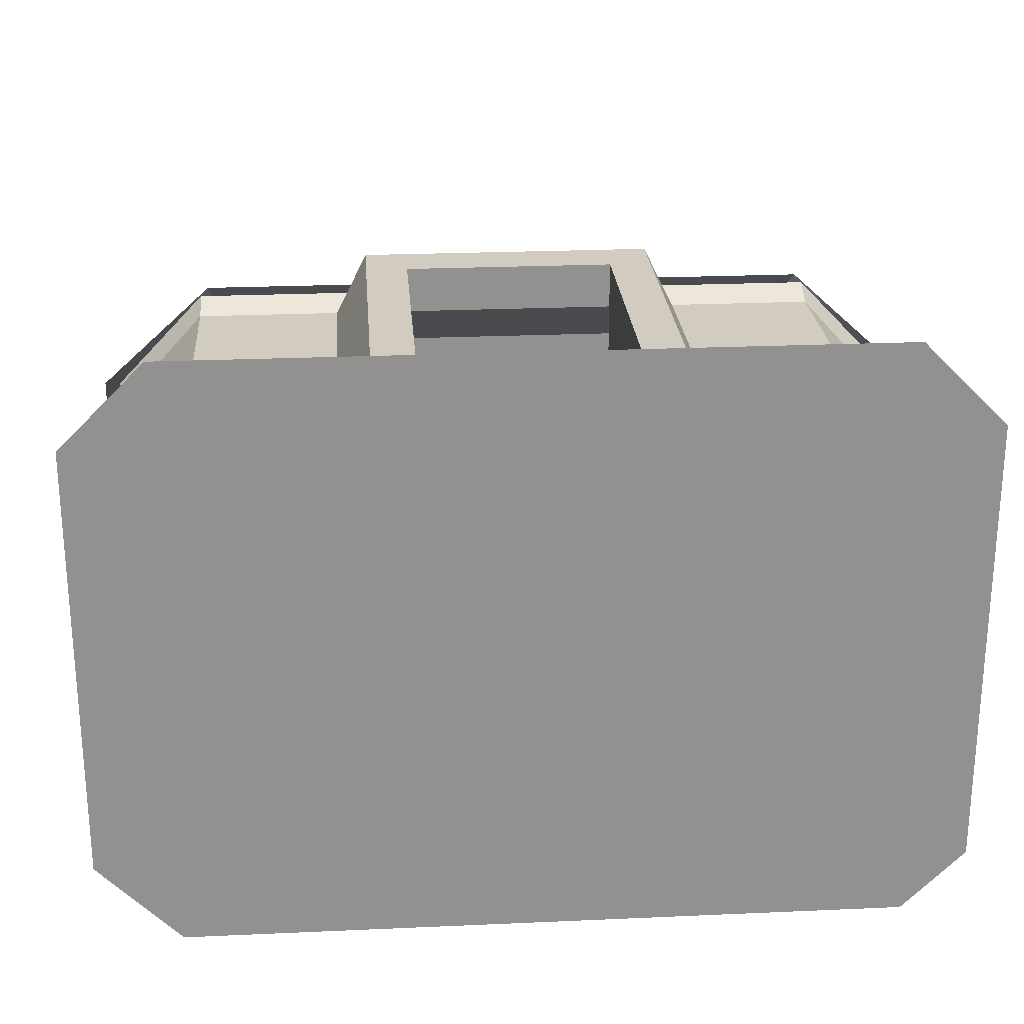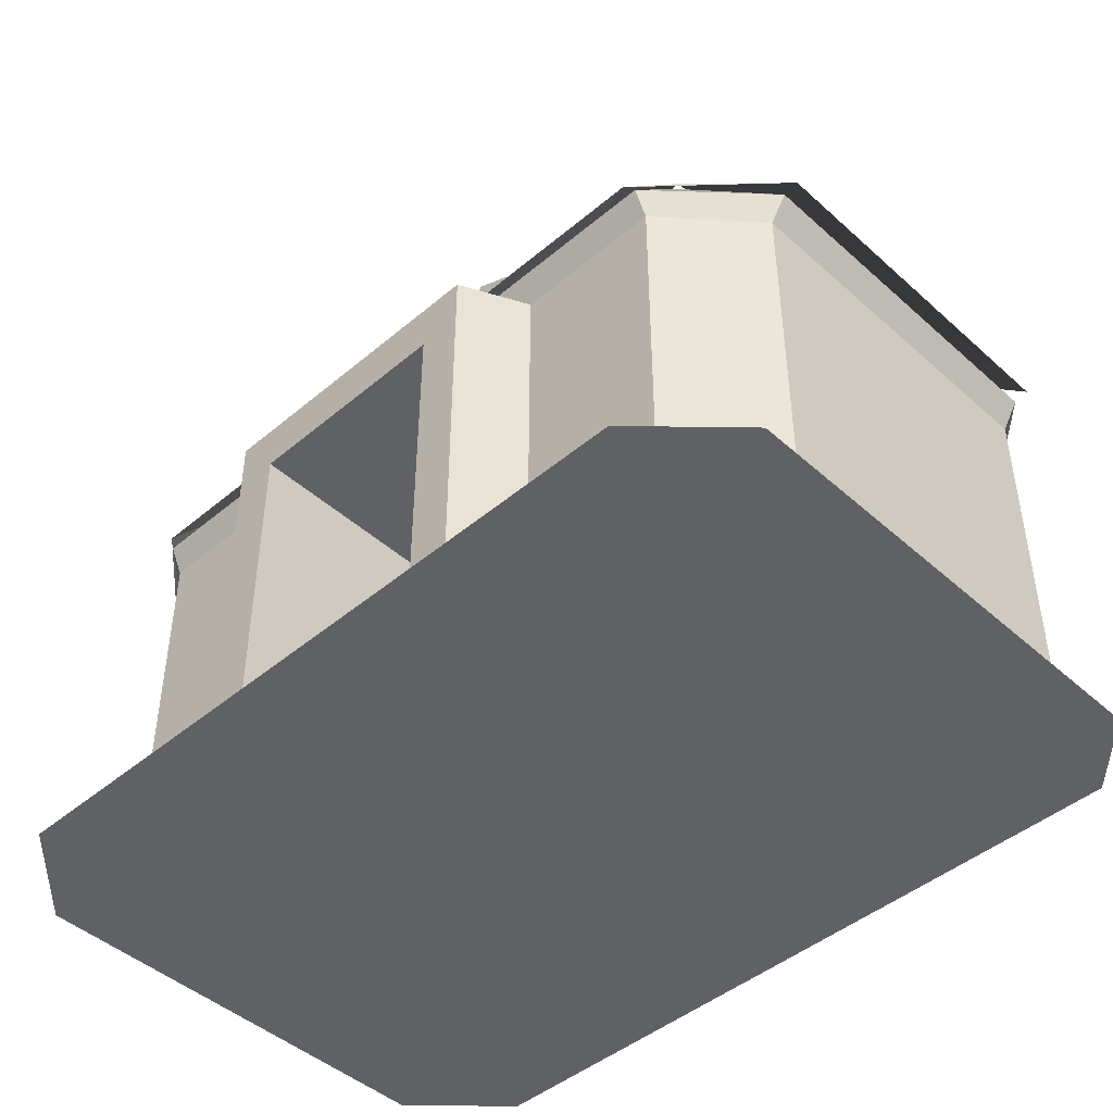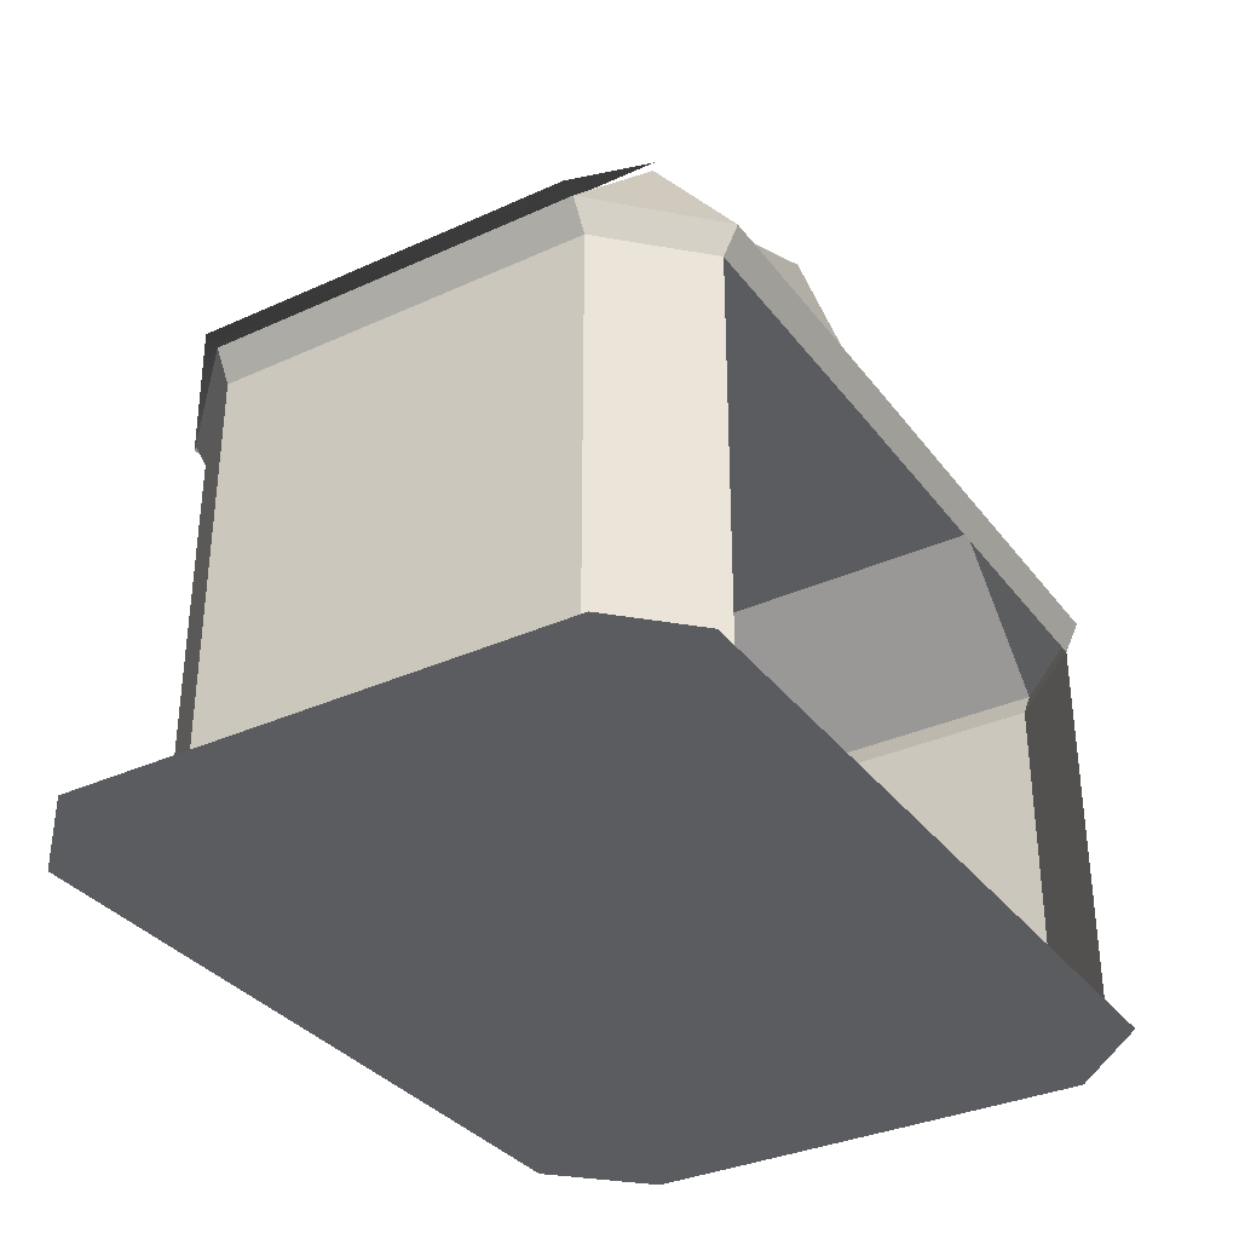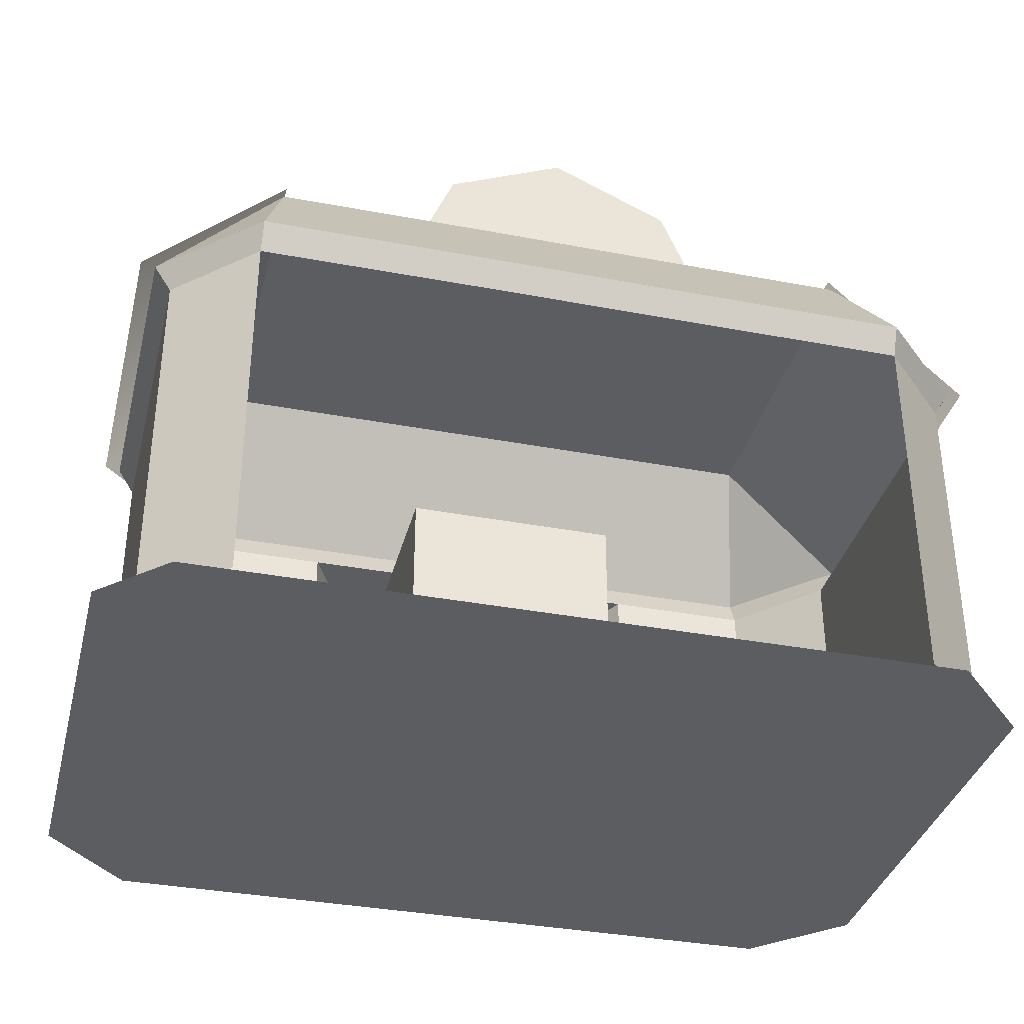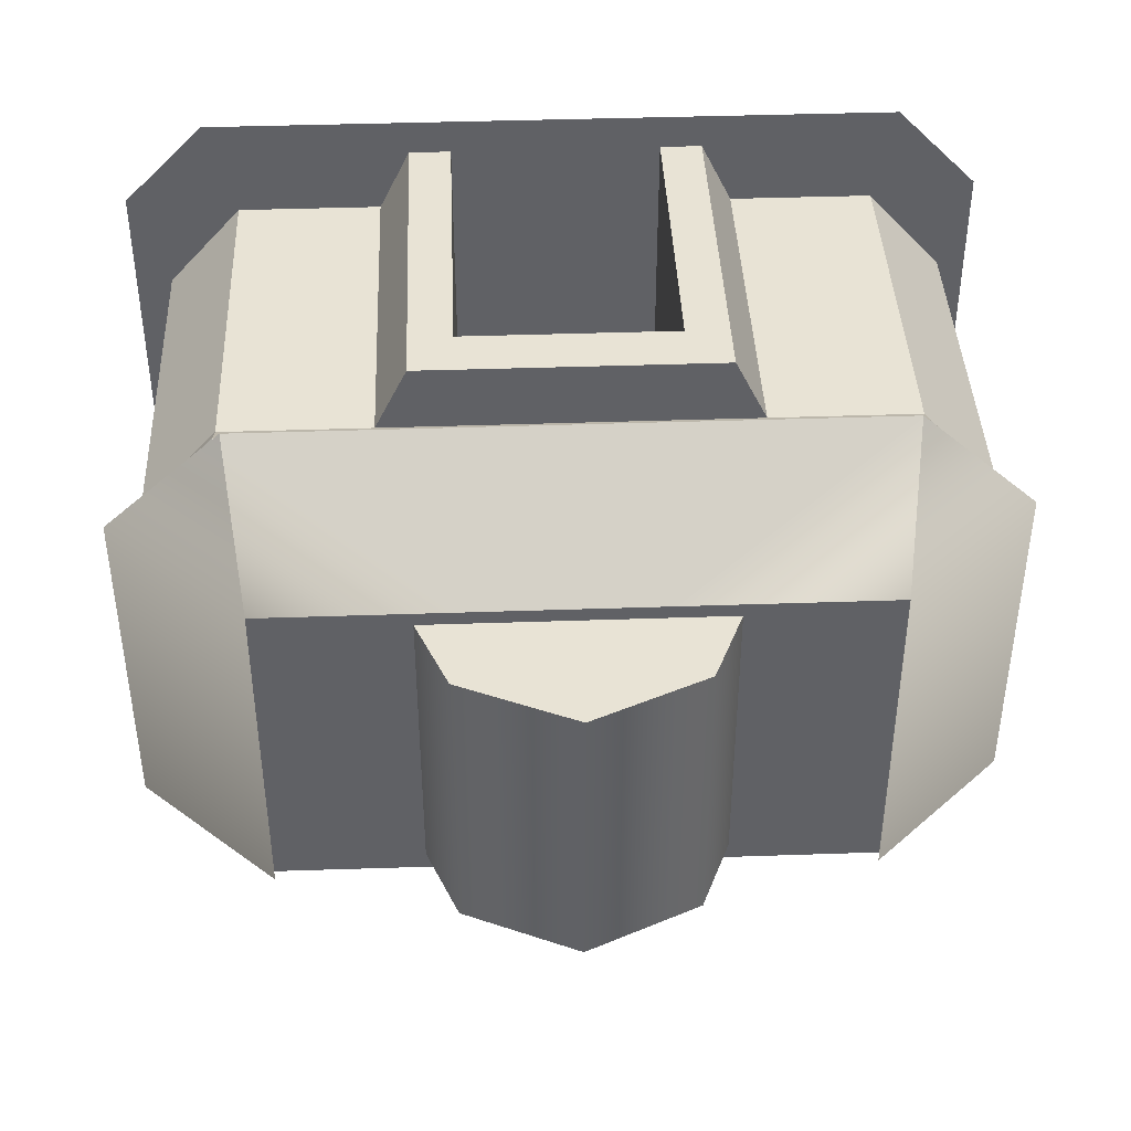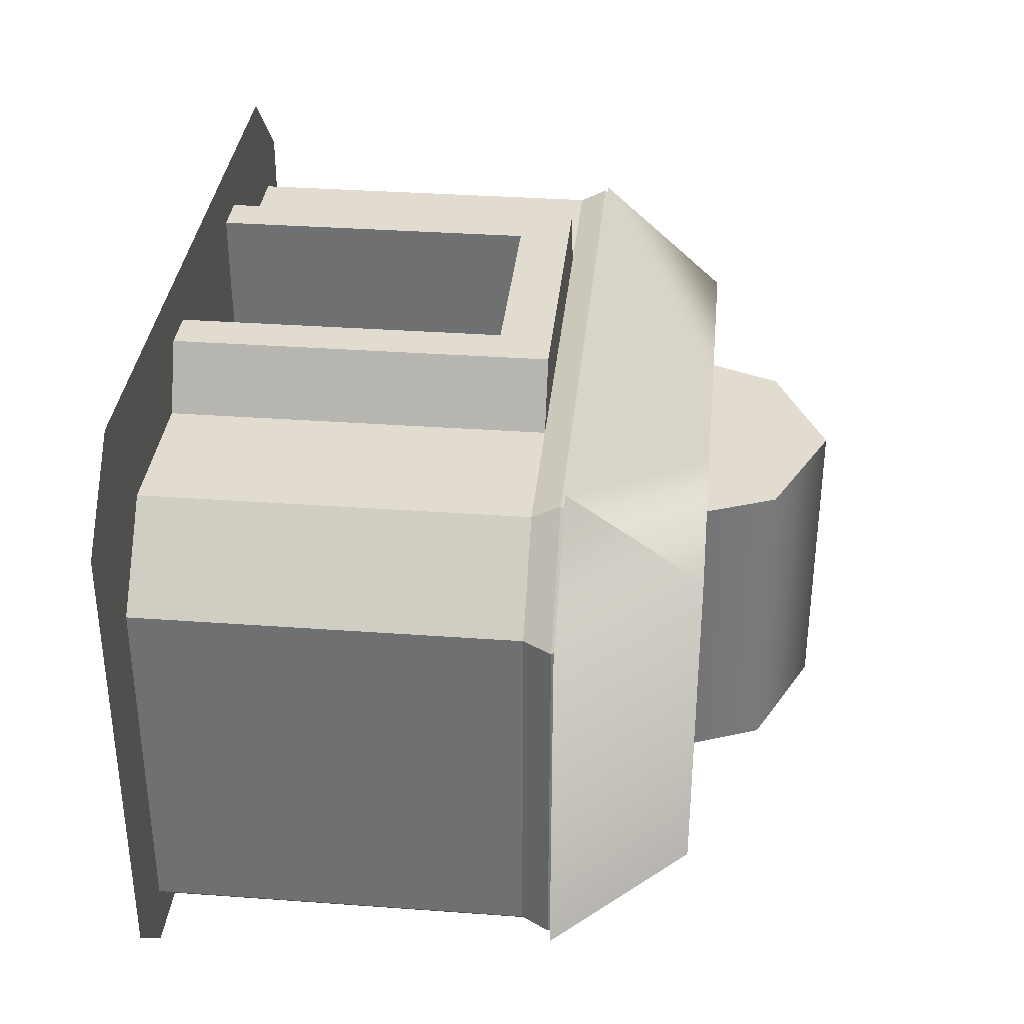
<metadata>
{"format":"obj","ext":"obj","renderer":"f3d","projection":"perspective","resolution":1024,"background":"white","views":[{"elev":24.2,"azim":-4.2,"up":"+Z"},{"elev":-45.5,"azim":44.1,"up":"+Y"},{"elev":-34.1,"azim":121.5,"up":"+Y"},{"elev":-35.8,"azim":166.0,"up":"+Y"},{"elev":41.2,"azim":177.6,"up":"+Z"},{"elev":34.4,"azim":95.6,"up":"+Z"}]}
</metadata>
<code>
g polygon0
v -41 1 -21.42
v -41 1 20.58
v -33.12 1 -29.42
v -33 1 20.58
v 35.64 1 -29.42
v 35.64 1 20.58
v 41.64 1 -23.42
v 41.64 1 20.58
f 1 2 3
f 2 4 3
f 3 4 5
f 4 6 5
f 5 6 7
f 6 8 7
v -33 1 20.58
v -33 1 28.58
v 35.64 1 20.58
v 27.64 1 28.58
v 41.64 1 20.58
v 33.64 1 28.58
f 9 10 11
f 10 12 11
f 11 12 13
f 12 14 13
v -33 1 28.58
v -33 1 20.58
v -41 1 20.58
f 15 16 17
g polygon1
v 8 52.25 12.07
v 8 39.89 22.07
v 30 39.89 22.07
v 28 52.25 12.07
v -8 52.25 12.07
v -8 39.89 22.07
v 8 39.89 22.07
v 8 52.25 12.07
v 28 52.25 12.07
v 41 39.89 12.07
v 41 39.89 -20.58
v 28 52.25 -20.58
v -41 39.89 12.07
v -28 52.25 12.07
v -28 52.25 -20.58
v -41 39.89 -20.58
v -30 39.89 22.07
v -8 39.89 22.07
v -8 52.25 12.07
v -28 52.25 12.07
f 18 19 20 21
f 22 23 24 25
f 26 27 28 29
f 30 31 32 33
f 34 35 36 37
v 30 39.89 22.07
v 41 39.89 12.07
v 28 52.25 12.07
v -41 39.89 12.07
v -30 39.89 22.07
v -28 52.25 12.07
f 38 39 40
f 41 42 43
g polygon2
v 17 32.25 20.05
v 14 32.25 26.08
v 17 11.25 20.05
v 14 11.25 26.08
v 17 2.25 20.05
v 14 2.25 26.08
f 44 45 46
f 45 47 46
f 46 47 48
f 47 49 48
v -10 32.25 26.07
v -14 32.25 26.08
v -10 11.25 26.07
v -14 11.25 26.08
v -10 2.25 26.07
v -14 2.25 26.08
f 50 51 52
f 51 53 52
f 52 53 54
f 53 55 54
v 30.71 32.25 20.05
v 17 32.25 20.05
v 30.71 11.25 20.05
v 17 11.25 20.05
v 30.71 2.25 20.05
v 17 2.25 20.05
f 56 57 58
f 57 59 58
f 58 59 60
f 59 61 60
v -14 32.25 26.08
v -17 32.25 20.05
v -14 11.25 26.08
v -17 11.25 20.05
v -14 2.25 26.08
v -17 2.25 20.05
f 62 63 64
f 63 65 64
f 64 65 66
f 65 67 66
v 14 32.25 26.08
v 10 32.25 26.07
v 14 11.25 26.08
v 10 11.25 26.07
v 14 2.25 26.08
v 10 2.25 26.07
f 68 69 70
f 69 71 70
f 70 71 72
f 71 73 72
v 30.71 32.25 -27.95
v 38.04 32.29 -20.58
v 30.71 11.25 -27.95
v 38.04 11.25 -20.58
v 30.71 2.25 -27.95
v 38.04 2.25 -20.58
f 74 75 76
f 75 77 76
f 76 77 78
f 77 79 78
v 38.04 32.29 -20.58
v 37.96 32.21 12.07
v 38.04 11.25 -20.58
v 37.96 11.25 12.07
v 38.04 2.25 -20.58
v 37.96 2.25 12.07
f 80 81 82
f 81 83 82
f 82 83 84
f 83 85 84
v 37.96 32.21 12.07
v 30.71 32.25 20.05
v 37.96 11.25 12.07
v 30.71 11.25 20.05
v 37.96 2.25 12.07
v 30.71 2.25 20.05
f 86 87 88
f 87 89 88
f 88 89 90
f 89 91 90
v -17 32.25 20.05
v -30.71 32.25 20.05
v -17 11.25 20.05
v -30.71 11.25 20.05
v -17 2.25 20.05
v -30.71 2.25 20.05
f 92 93 94
f 93 95 94
f 94 95 96
f 95 97 96
v -30.71 32.25 20.05
v -38 32.21 12.07
v -30.71 11.25 20.05
v -38 11.25 12.07
v -30.71 2.25 20.05
v -38 2.25 12.07
f 98 99 100
f 99 101 100
f 100 101 102
f 101 103 102
v -38 32.21 12.07
v -38 32.29 -20.58
v -38 11.25 12.07
v -38 11.25 -20.58
v -38 2.25 12.07
v -38 2.25 -20.58
f 104 105 106
f 105 107 106
f 106 107 108
f 107 109 108
v -38 32.29 -20.58
v -30.71 32.25 -27.95
v -38 11.25 -20.58
v -30.71 11.25 -27.95
v -38 2.25 -20.58
v -30.71 2.25 -27.95
f 110 111 112
f 111 113 112
f 112 113 114
f 113 115 114
v 17 37.04 20.05
v 17 32.25 20.05
v 30.71 32.25 20.05
v 30.71 37.04 20.05
v -10 2.4 1.086
v -10 32.25 1.086
v -10 32.25 19.06
v -10 2.25 19.06
v 10 2.4 1.086
v 10 2.25 19.06
v 10 32.25 19.06
v 10 32.25 1.086
v -10 2.25 19.06
v 10 2.25 19.06
v 10 2.4 1.086
v -10 2.4 1.086
v -10 2.25 19.06
v -10 32.25 19.06
v -10 32.25 26.07
v -10 11.25 26.07
v 10 2.25 19.06
v 10 11.25 26.07
v 10 32.25 26.07
v 10 32.25 19.06
v -10 2.4 1.086
v 10 2.4 1.086
v 10 32.25 1.086
v -10 32.25 1.086
v 38.04 32.29 -20.58
v 30.71 32.25 -27.95
v 30.71 37.04 -27.95
v 38.04 37.04 -20.58
v 37.96 32.21 12.07
v 38.04 32.29 -20.58
v 38.04 37.04 -20.58
v 37.96 37.04 12.07
v 30.71 32.25 20.05
v 37.96 32.21 12.07
v 37.96 37.04 12.07
v 30.71 37.04 20.05
v -30.71 32.25 20.05
v -17 32.25 20.05
v -17 37.04 20.05
v -30.71 37.04 20.05
v -38 32.21 12.07
v -30.71 32.25 20.05
v -30.71 37.04 20.05
v -38 37.04 12.07
v -38 32.29 -20.58
v -38 32.21 12.07
v -38 37.04 12.07
v -38 37.04 -20.58
v -30.71 32.25 -27.95
v -38 32.29 -20.58
v -38 37.04 -20.58
v -30.71 37.04 -27.95
f 116 117 118 119
f 120 121 122 123
f 124 125 126 127
f 128 129 130 131
f 132 133 134 135
f 136 137 138 139
f 140 141 142 143
f 144 145 146 147
f 148 149 150 151
f 152 153 154 155
f 156 157 158 159
f 160 161 162 163
f 164 165 166 167
f 168 169 170 171
v 10 2.25 26.07
v 10 11.25 26.07
v 10 2.25 19.06
v -10 11.25 26.07
v -10 2.25 26.07
v -10 2.25 19.06
f 172 173 174
f 175 176 177
g polygon3
v -10 37.04 20.05
v -10 37.04 26.07
v 10 37.04 20.05
v 10 37.04 26.07
v 17 37.04 20.05
v 14 37.04 26.08
f 178 179 180
f 179 181 180
f 180 181 182
f 181 183 182
v 30.71 39.57 21.32
v 28.19 51.25 12.07
v 8 39.57 21.32
v 8 51.25 12.07
v -8 39.57 21.32
v -8 51.25 12.07
f 184 185 186
f 185 187 186
f 186 187 188
f 187 189 188
v -11.01 58.75 -18.58
v -10.98 58.75 10.07
v 0 63.75 -18.58
v 0 63.75 10.07
v 11.01 58.75 -18.58
v 11.01 58.75 10.07
f 190 191 192
f 191 193 192
f 192 193 194
f 193 195 194
v 8 51.25 -20.61
v -8.037 51.25 -20.56
v -8 51.25 12.07
v 8 51.25 12.07
v -8.037 51.25 -20.56
v -28.19 51.25 -20.56
v -28.19 51.25 12.07
v -8 51.25 12.07
v 8 51.25 -20.61
v 8 39.57 -29.26
v -7.988 39.57 -29.21
v -8.037 51.25 -20.56
v 8 39.57 -29.26
v 8 37.04 -28
v -8.012 37.04 -27.95
v -7.988 39.57 -29.21
v -8.037 51.25 -20.56
v -7.988 39.57 -29.21
v -30.71 39.57 -29.21
v -28.19 51.25 -20.56
v -7.988 39.57 -29.21
v -8.012 37.04 -27.95
v -30.71 37.04 -27.95
v -30.71 39.57 -29.21
v 8 37.04 20.05
v 30.71 37.04 20.05
v 30.71 39.57 21.32
v 8 39.57 21.32
v -8 37.04 20.05
v 8 37.04 20.05
v 8 39.57 21.32
v -8 39.57 21.32
v -17 37.04 20.05
v -17 32.25 20.05
v -14 32.25 26.08
v -14 37.04 26.08
v -30.71 39.57 21.32
v -8 39.57 21.32
v -8 51.25 12.07
v -28.19 51.25 12.07
v -39.54 39.57 -20.58
v -39.54 39.57 12.07
v -28.19 51.25 12.07
v -28.19 51.25 -20.56
v 30.71 39.57 -29.21
v 8 39.57 -29.26
v 8 51.25 -20.61
v 28.19 51.25 -20.56
v 38.04 37.04 -20.58
v 30.71 37.04 -27.95
v 30.71 39.57 -29.21
v 39.63 39.57 -20.58
v 37.96 37.04 12.07
v 38.04 37.04 -20.58
v 39.63 39.57 -20.58
v 39.54 39.57 12.07
v 30.71 37.04 20.05
v 37.96 37.04 12.07
v 39.54 39.57 12.07
v 30.71 39.57 21.32
v -38 37.04 12.07
v -30.71 37.04 20.05
v -30.71 39.57 21.32
v -39.54 39.57 12.07
v -38 37.04 -20.58
v -38 37.04 12.07
v -39.54 39.57 12.07
v -39.54 39.57 -20.58
v -30.71 37.04 -27.95
v -38 37.04 -20.58
v -39.54 39.57 -20.58
v -30.71 39.57 -29.21
v 30.71 37.04 -27.95
v 8 37.04 -28
v 8 39.57 -29.26
v 30.71 39.57 -29.21
v -30.71 37.04 20.05
v -8 37.04 20.05
v -8 39.57 21.32
v -30.71 39.57 21.32
v -17 37.04 20.05
v -14 37.04 26.08
v -10 37.04 26.07
v -10 37.04 20.05
v 14 37.04 26.08
v 14 32.25 26.08
v 17 32.25 20.05
v 17 37.04 20.05
v -14 37.04 26.08
v -14 32.25 26.08
v -10 32.25 26.07
v -10 37.04 26.07
v -10 37.04 26.07
v -10 32.25 26.07
v 10 32.25 26.07
v 10 37.04 26.07
v 39.54 39.57 12.07
v 39.63 39.57 -20.58
v 28.19 51.25 -20.56
v 28.19 51.25 12.07
v 10 32.25 26.07
v 14 32.25 26.08
v 14 37.04 26.08
v 10 37.04 26.07
v 14 51.47 -18.58
v 11.01 58.75 -18.58
v 11.01 58.75 10.07
v 14 51.47 10.07
v -11.01 58.75 -18.58
v -14 51.47 -18.58
v -14 51.47 10.07
v -10.98 58.75 10.07
v 28.19 51.25 12.07
v 28.19 51.25 -20.56
v 8 51.25 -20.61
v 8 51.25 12.07
f 196 197 198 199
f 200 201 202 203
f 204 205 206 207
f 208 209 210 211
f 212 213 214 215
f 216 217 218 219
f 220 221 222 223
f 224 225 226 227
f 228 229 230 231
f 232 233 234 235
f 236 237 238 239
f 240 241 242 243
f 244 245 246 247
f 248 249 250 251
f 252 253 254 255
f 256 257 258 259
f 260 261 262 263
f 264 265 266 267
f 268 269 270 271
f 272 273 274 275
f 276 277 278 279
f 280 281 282 283
f 284 285 286 287
f 288 289 290 291
f 292 293 294 295
f 296 297 298 299
f 300 301 302 303
f 304 305 306 307
f 308 309 310 311
v -11.01 58.75 -18.58
v 0 63.75 -18.58
v 0 51.47 -18.58
v 28.19 51.25 12.07
v 30.71 39.57 21.32
v 39.54 39.57 12.07
v -28.19 51.25 12.07
v -39.54 39.57 12.07
v -30.71 39.57 21.32
v -28.19 51.25 -20.56
v -30.71 39.57 -29.21
v -39.54 39.57 -20.58
v 28.19 51.25 -20.56
v 39.63 39.57 -20.58
v 30.71 39.57 -29.21
v 14 51.47 10.07
v 11.01 58.75 10.07
v 0 51.47 10.07
v -10.98 58.75 10.07
v -14 51.47 10.07
v 0 51.47 10.07
v 0 63.75 10.07
v -10.98 58.75 10.07
v 0 51.47 10.07
v 11.01 58.75 10.07
v 0 63.75 10.07
v 0 51.47 10.07
v 11.01 58.75 -18.58
v 14 51.47 -18.58
v 0 51.47 -18.58
v -14 51.47 -18.58
v -11.01 58.75 -18.58
v 0 51.47 -18.58
v 0 63.75 -18.58
v 11.01 58.75 -18.58
v 0 51.47 -18.58
f 312 313 314
f 315 316 317
f 318 319 320
f 321 322 323
f 324 325 326
f 327 328 329
f 330 331 332
f 333 334 335
f 336 337 338
f 339 340 341
f 342 343 344
f 345 346 347

</code>
